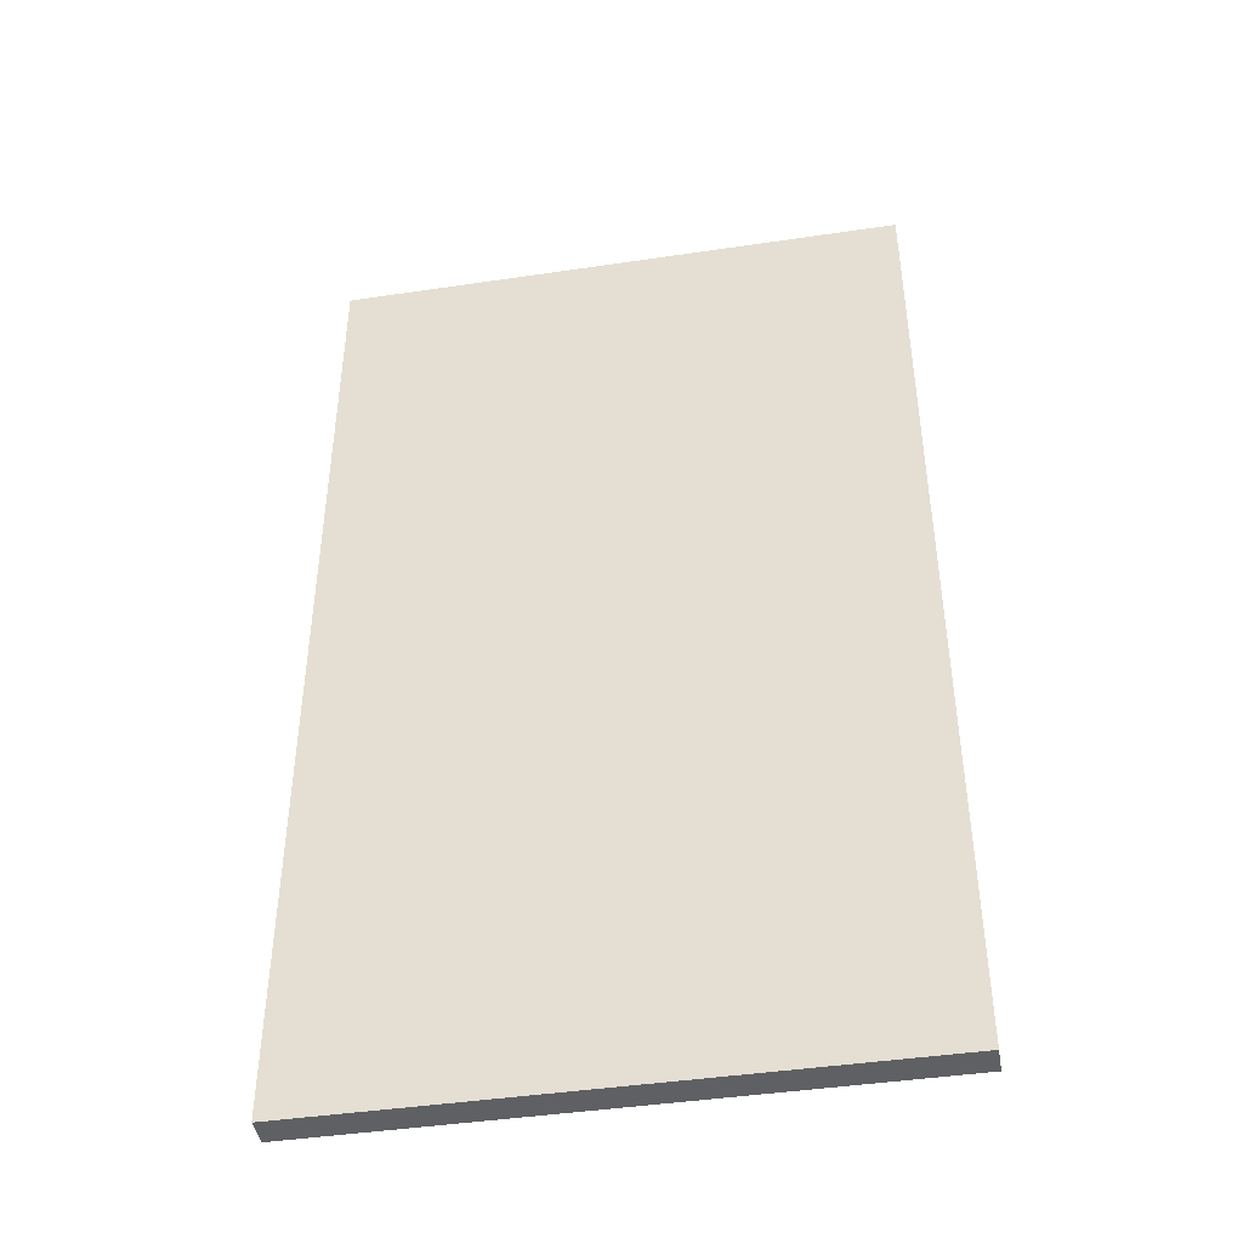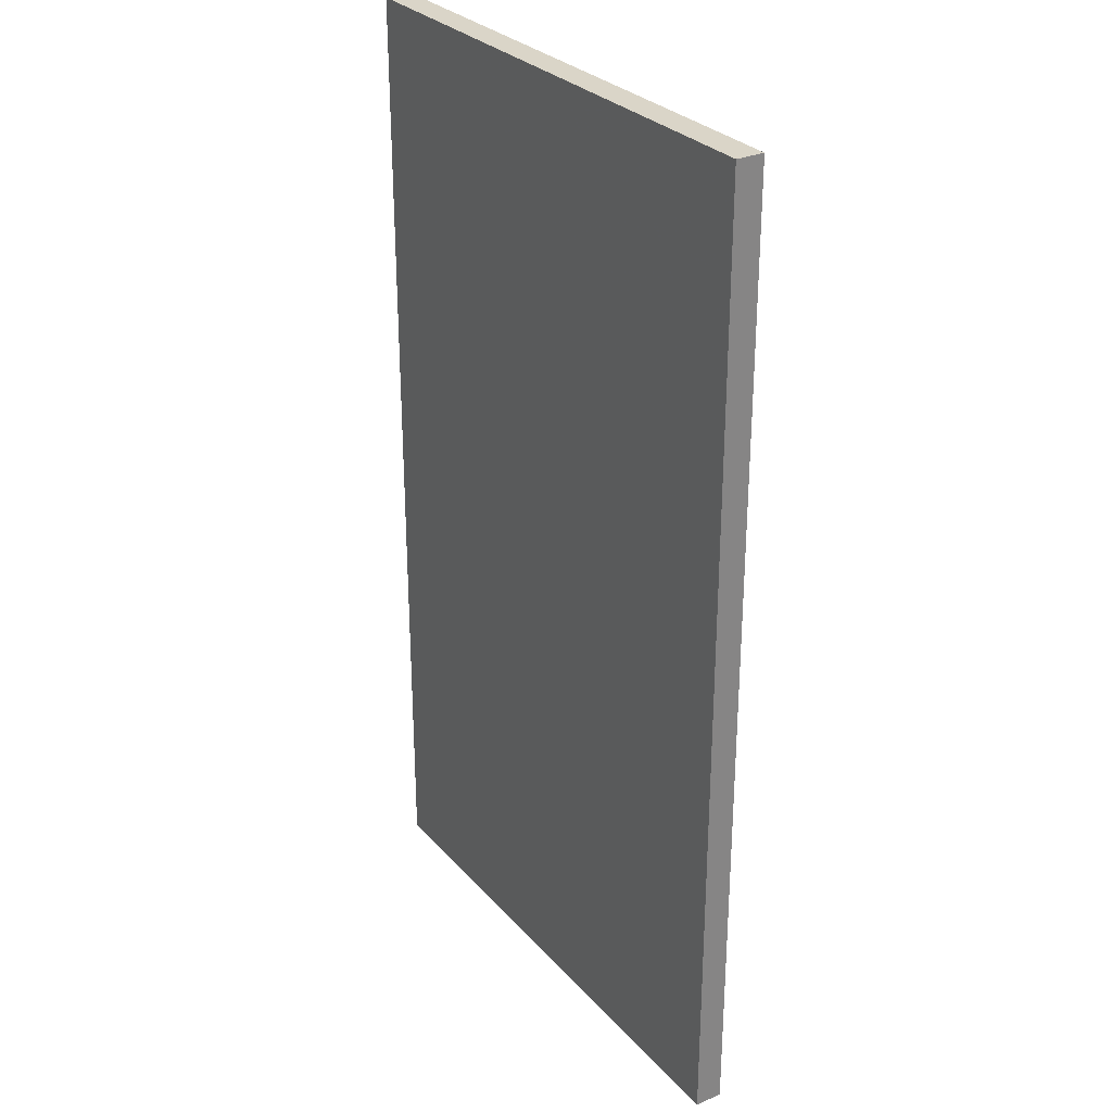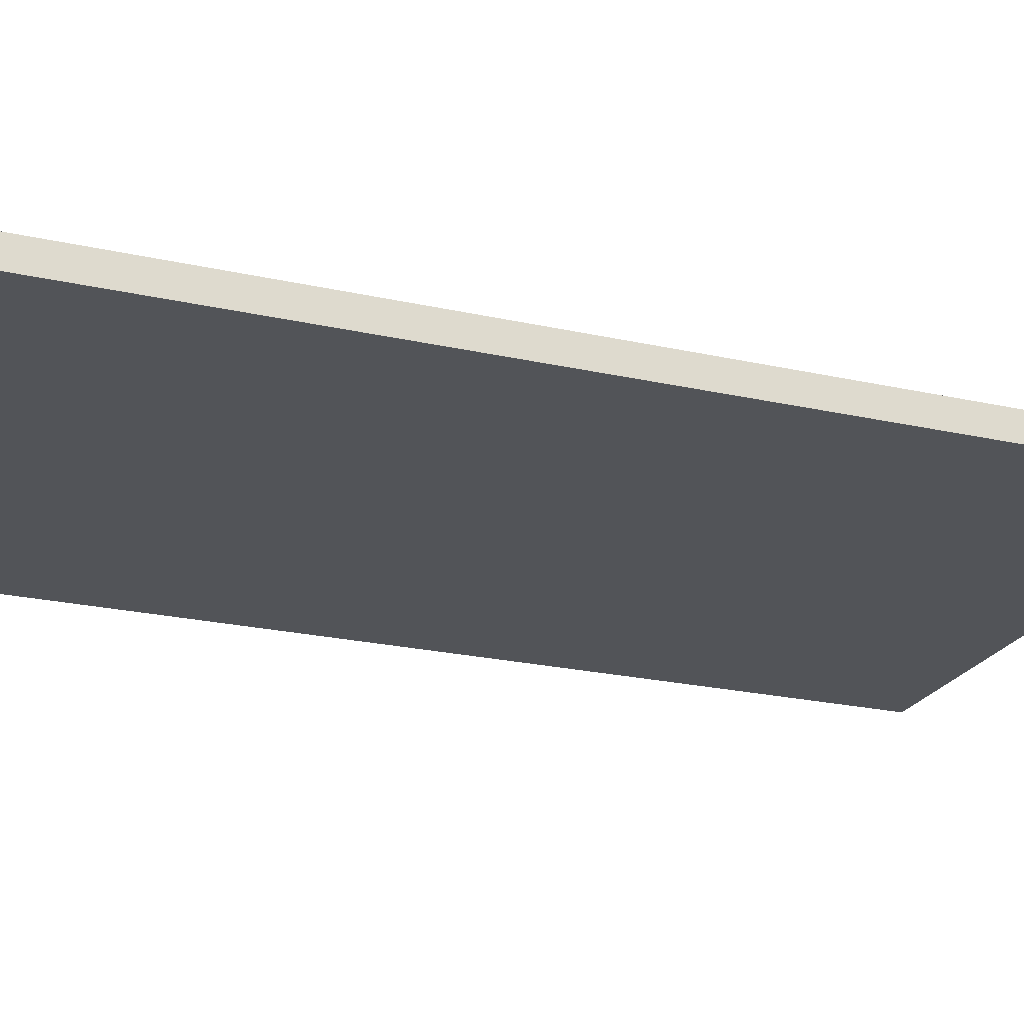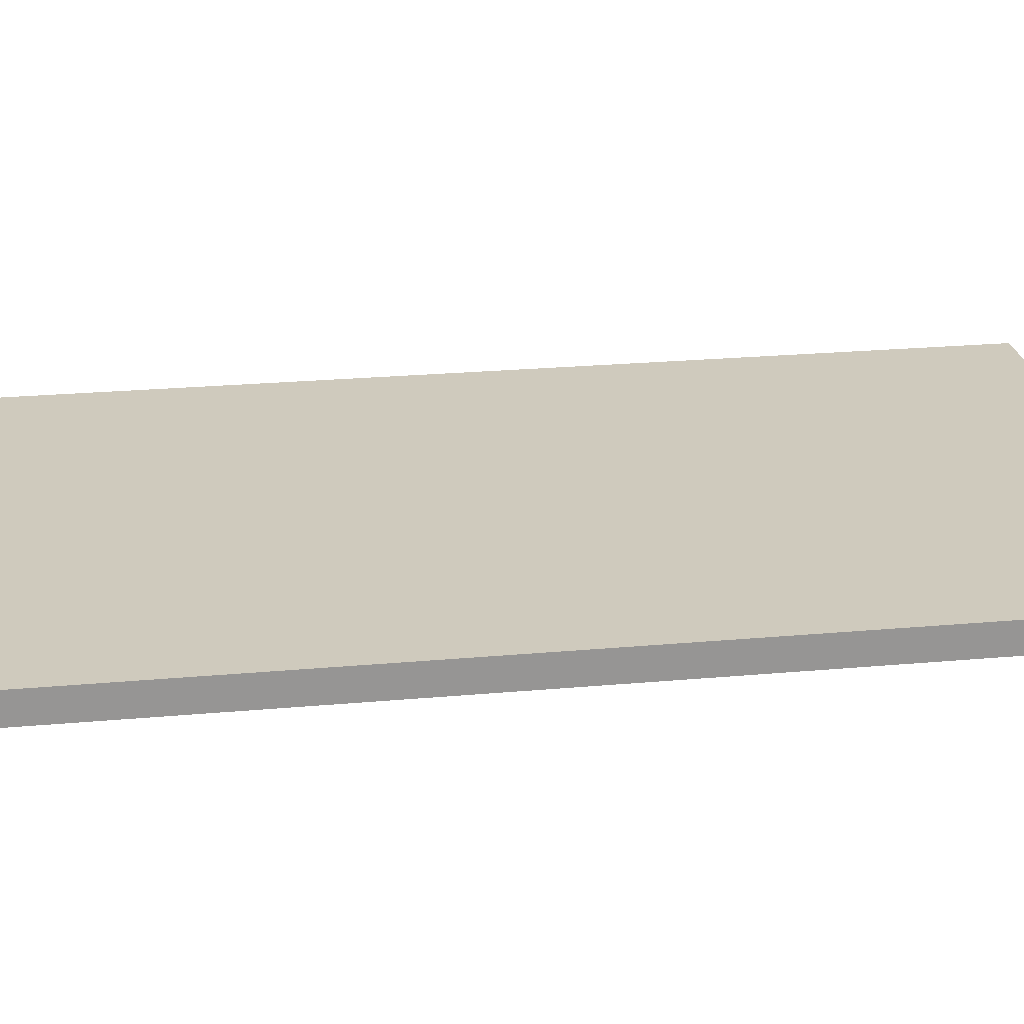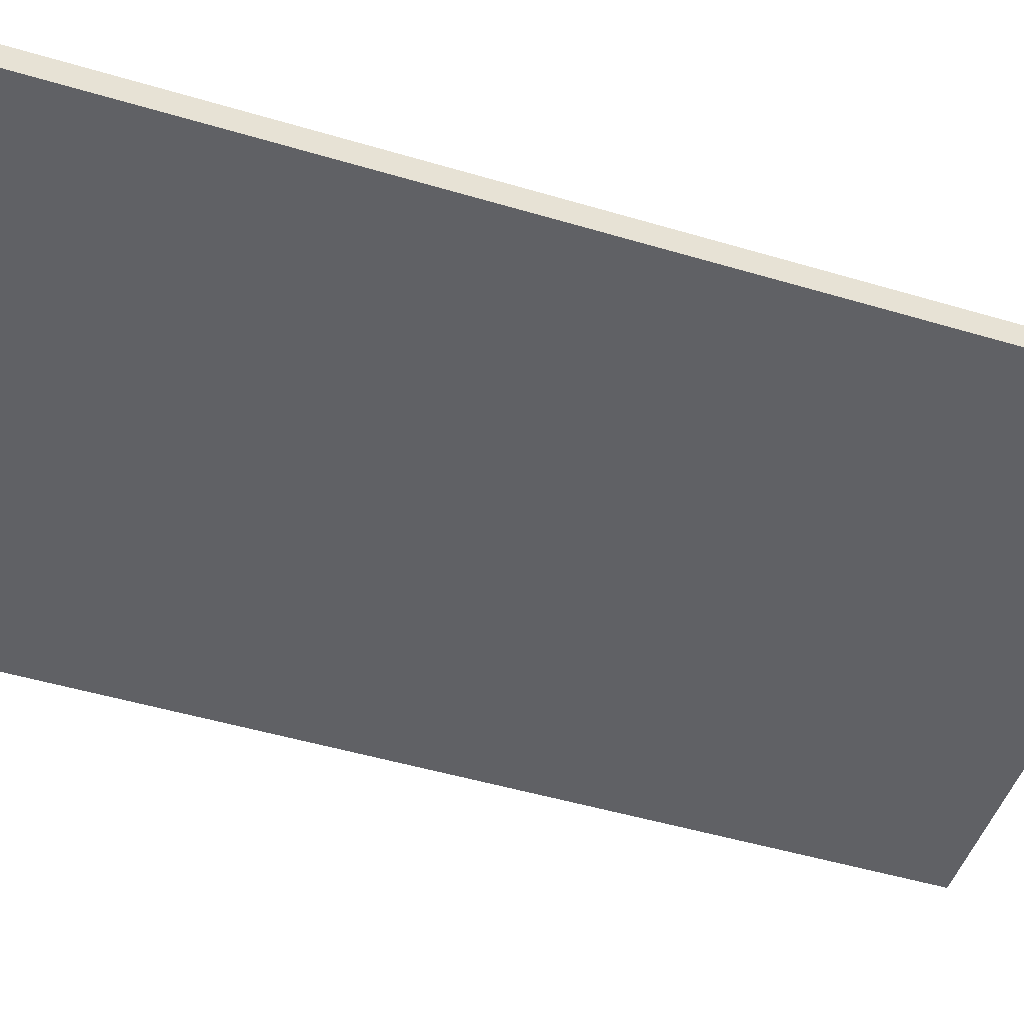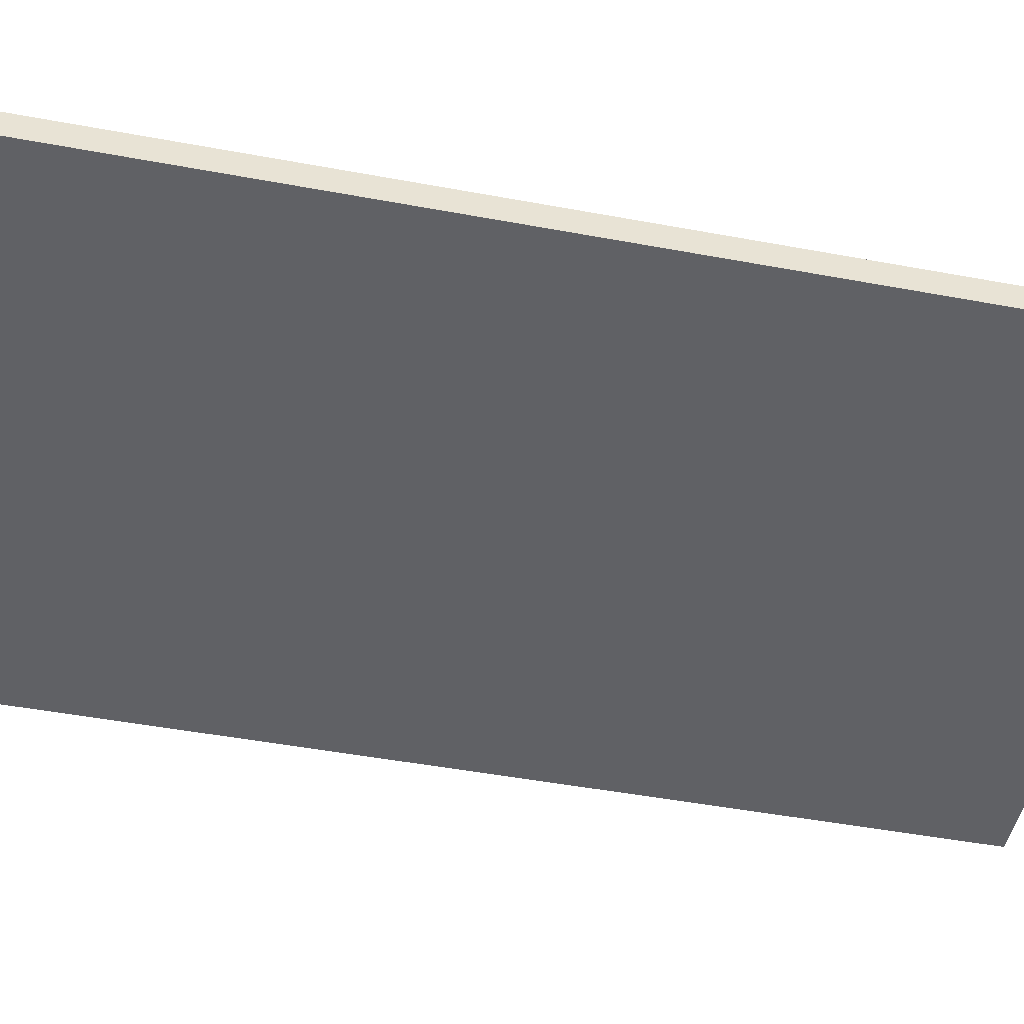
<metadata>
{"format":"obj","ext":"obj","renderer":"f3d","projection":"perspective","resolution":1024,"background":"white","views":[{"elev":-43.9,"azim":9.9,"up":"+Y"},{"elev":29.2,"azim":-122.9,"up":"+Y"},{"elev":-22.9,"azim":-111.1,"up":"+Z"},{"elev":22.8,"azim":81.0,"up":"+Z"},{"elev":-49.0,"azim":71.7,"up":"+Z"},{"elev":-48.0,"azim":78.2,"up":"+Z"}]}
</metadata>
<code>
v -0.2 -0.35 -0.01
v -0.2 -0.35 0.01
v -0.2 0.35 -0.01
v -0.2 0.35 0.01
v 0.2 -0.35 -0.01
v 0.2 -0.35 0.01
v 0.2 0.35 -0.01
v 0.2 0.35 0.01
f 2 4 1
f 5 2 1
f 1 4 3
f 3 5 1
f 2 8 4
f 6 2 5
f 6 8 2
f 4 8 3
f 7 5 3
f 3 8 7
f 7 6 5
f 8 6 7

</code>
